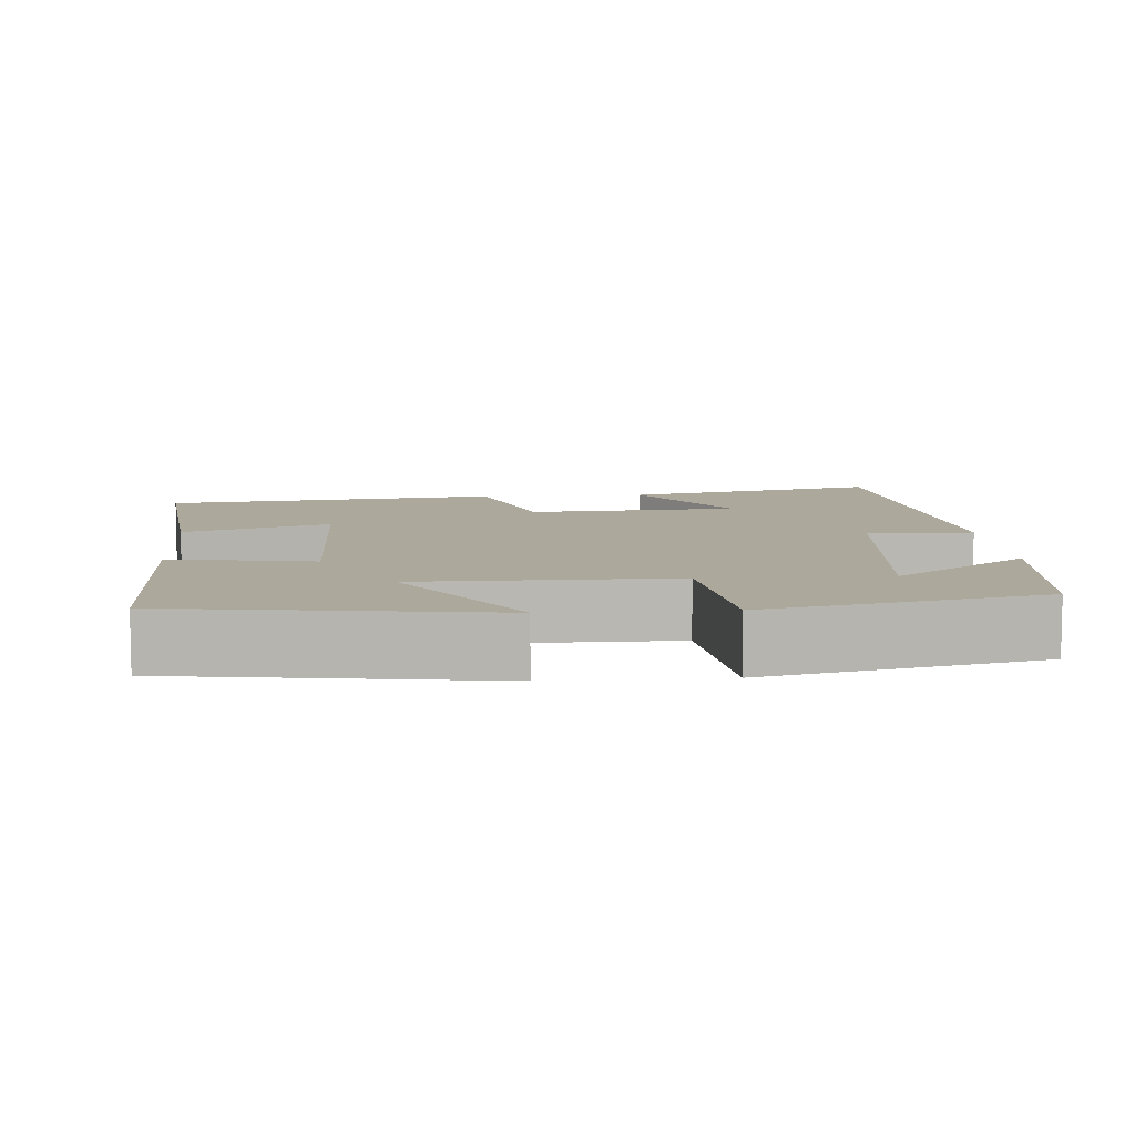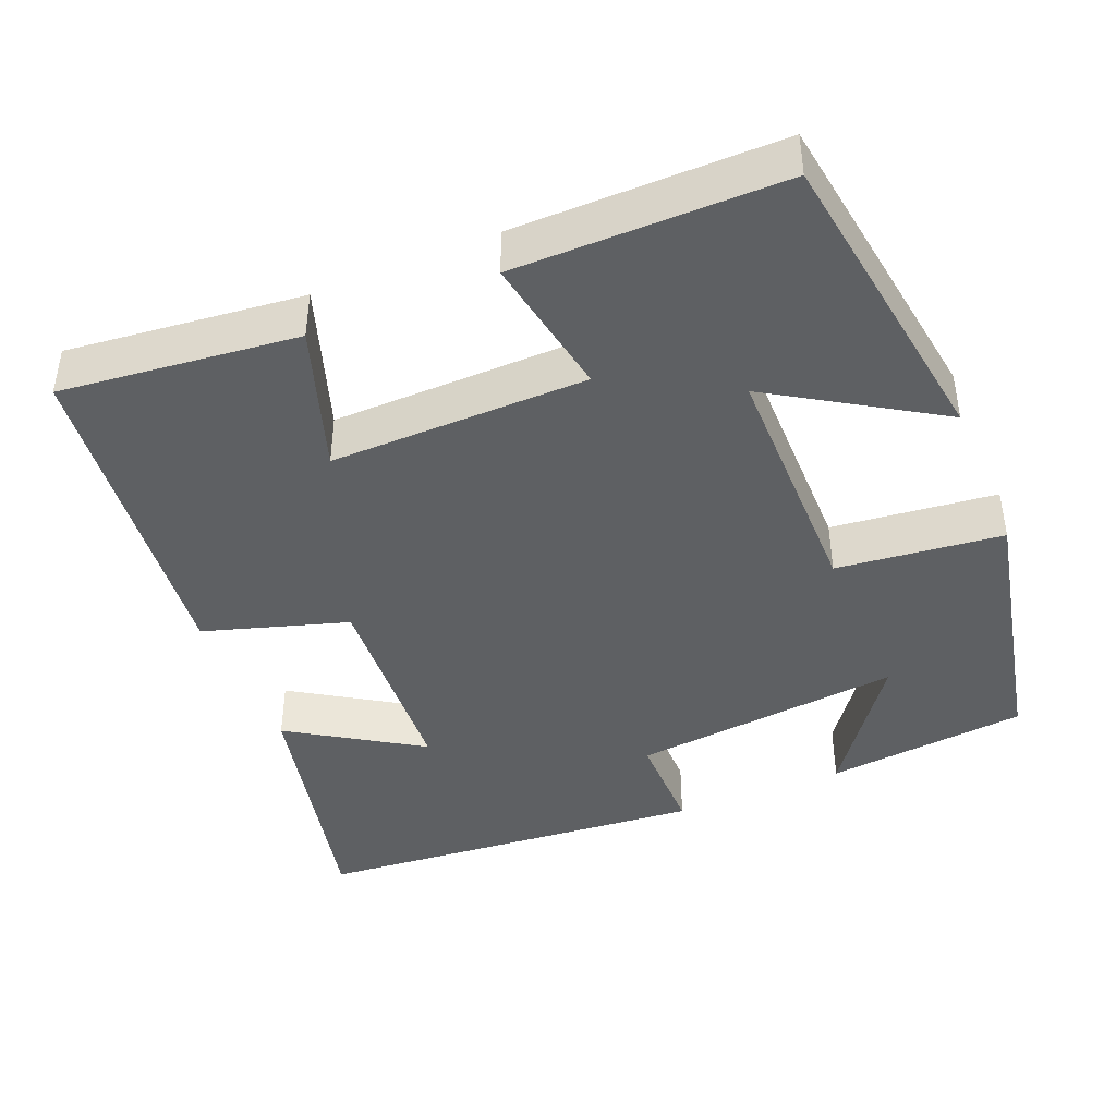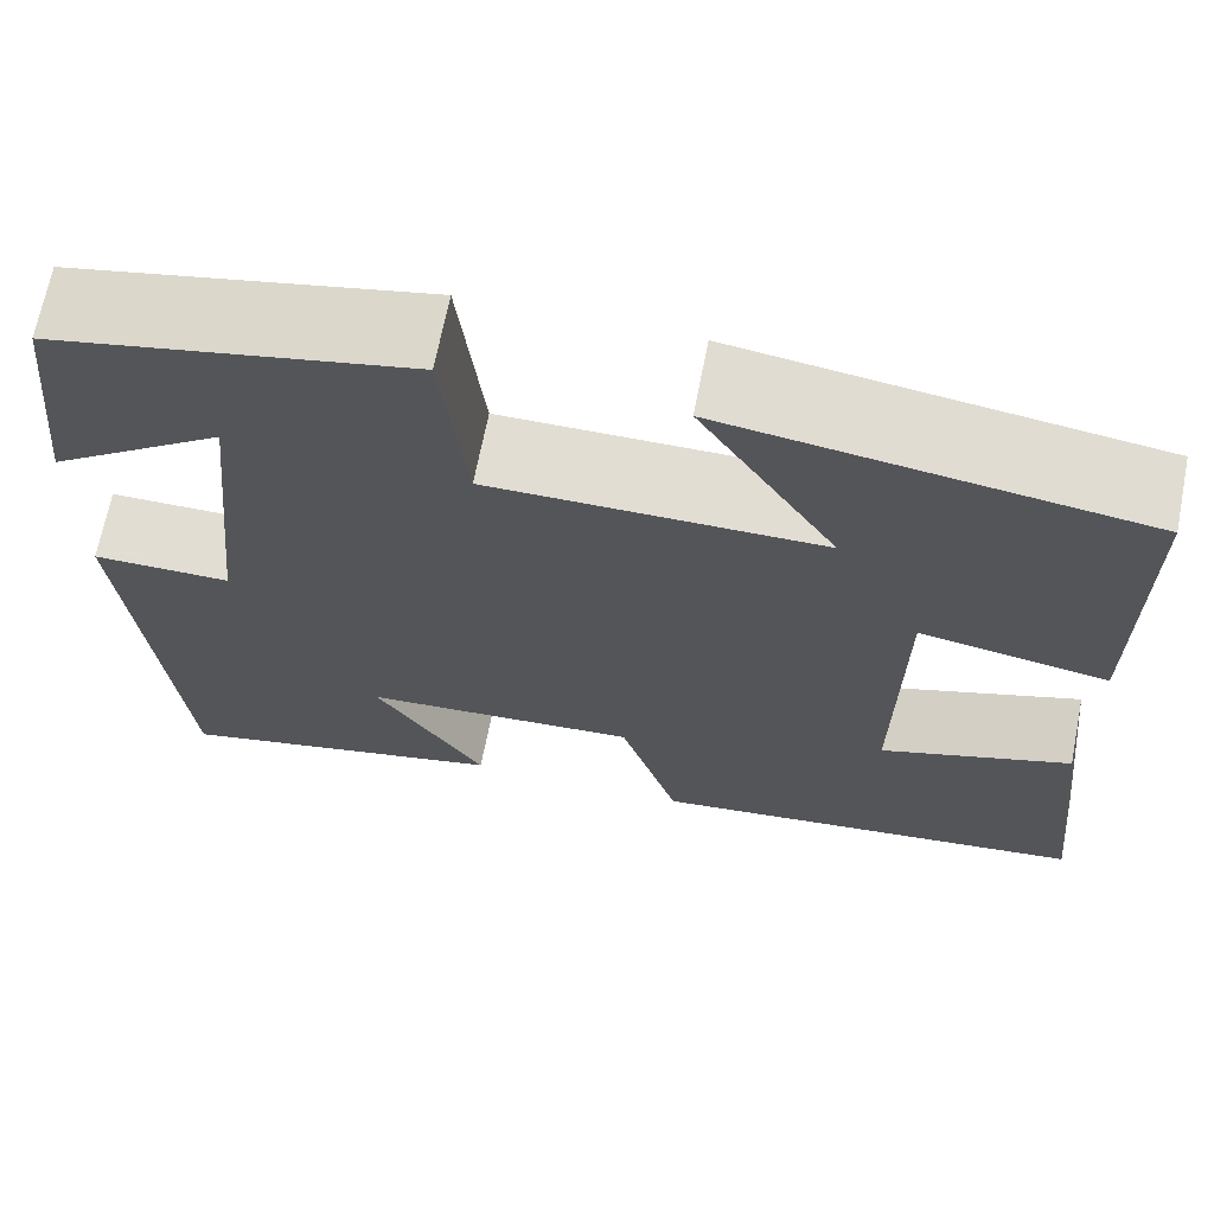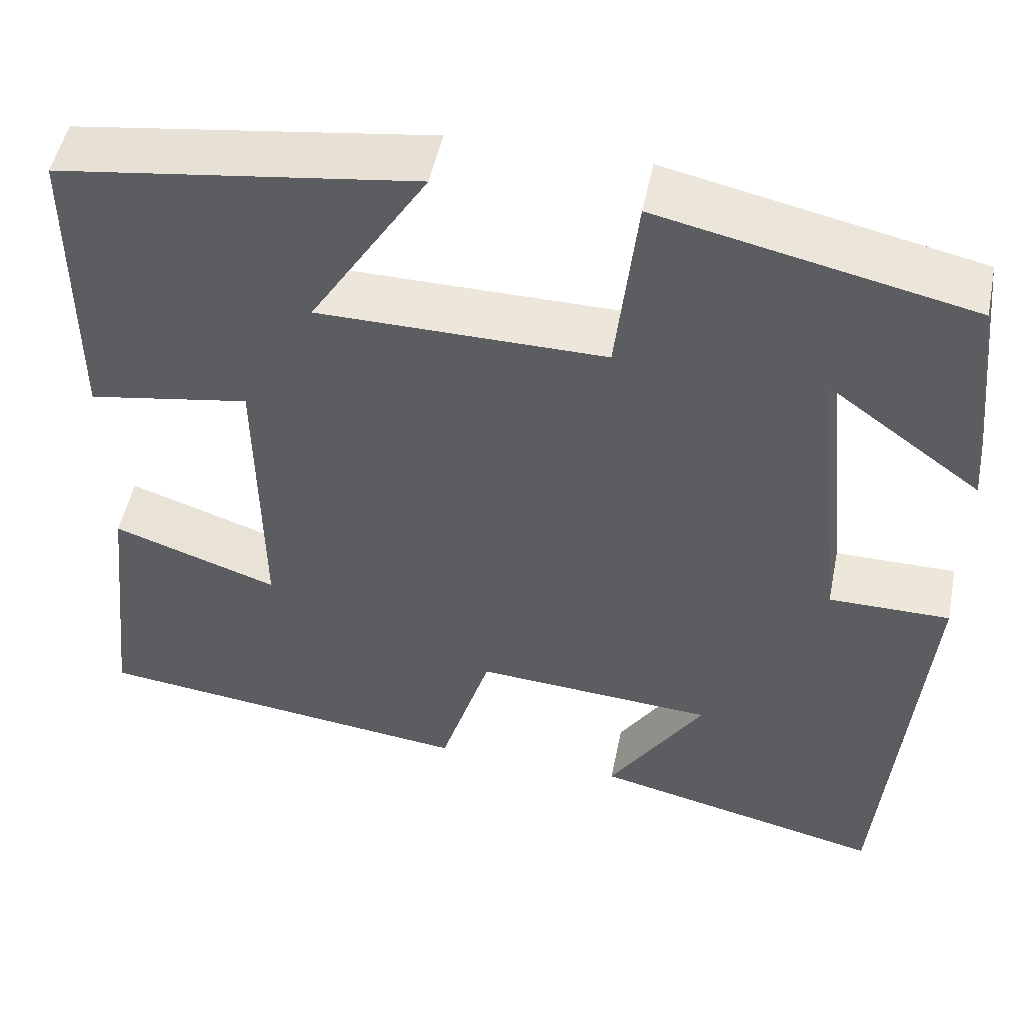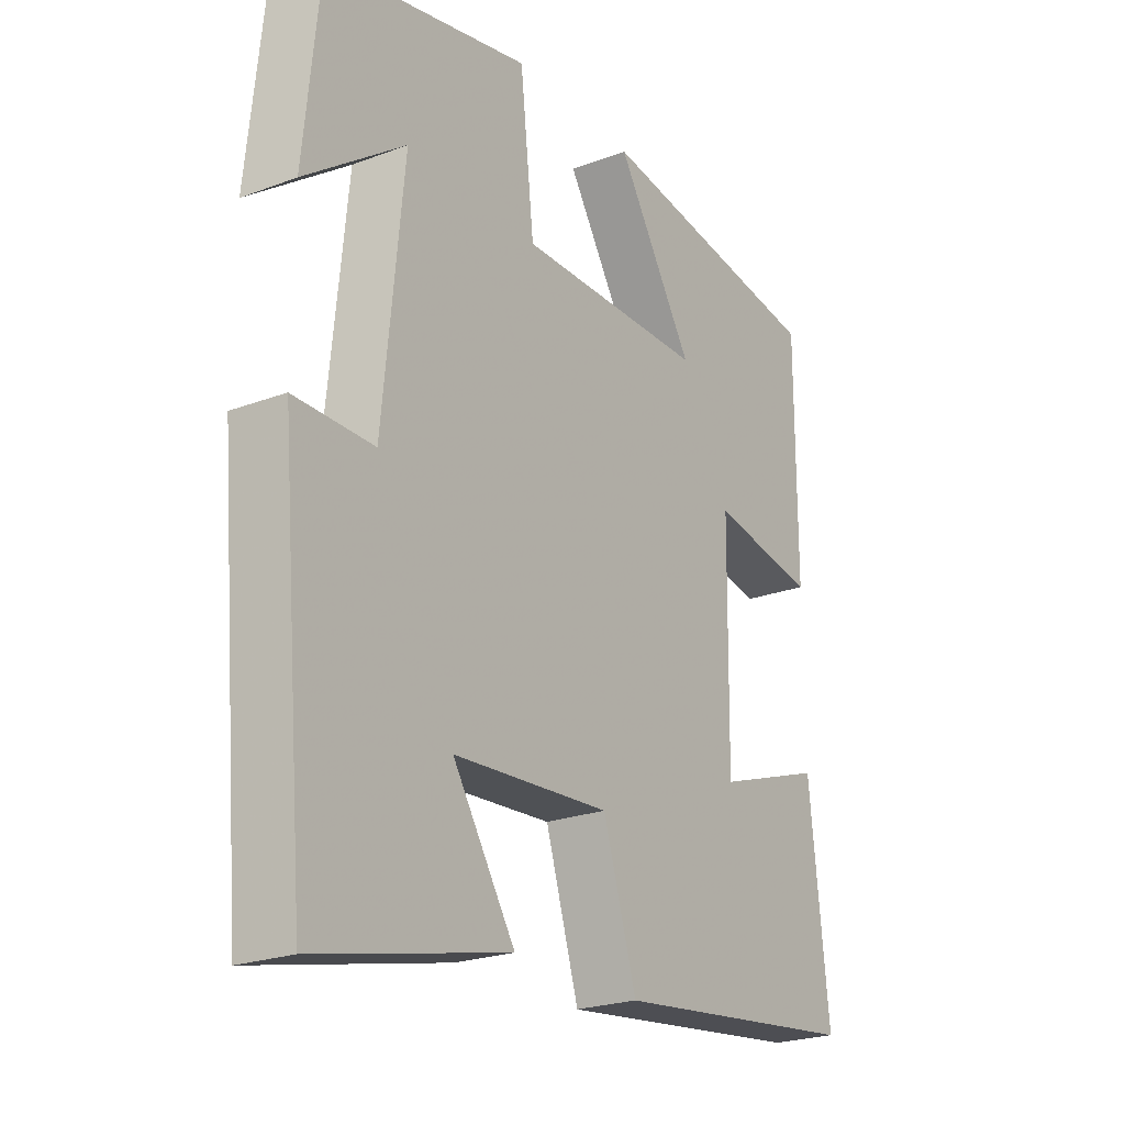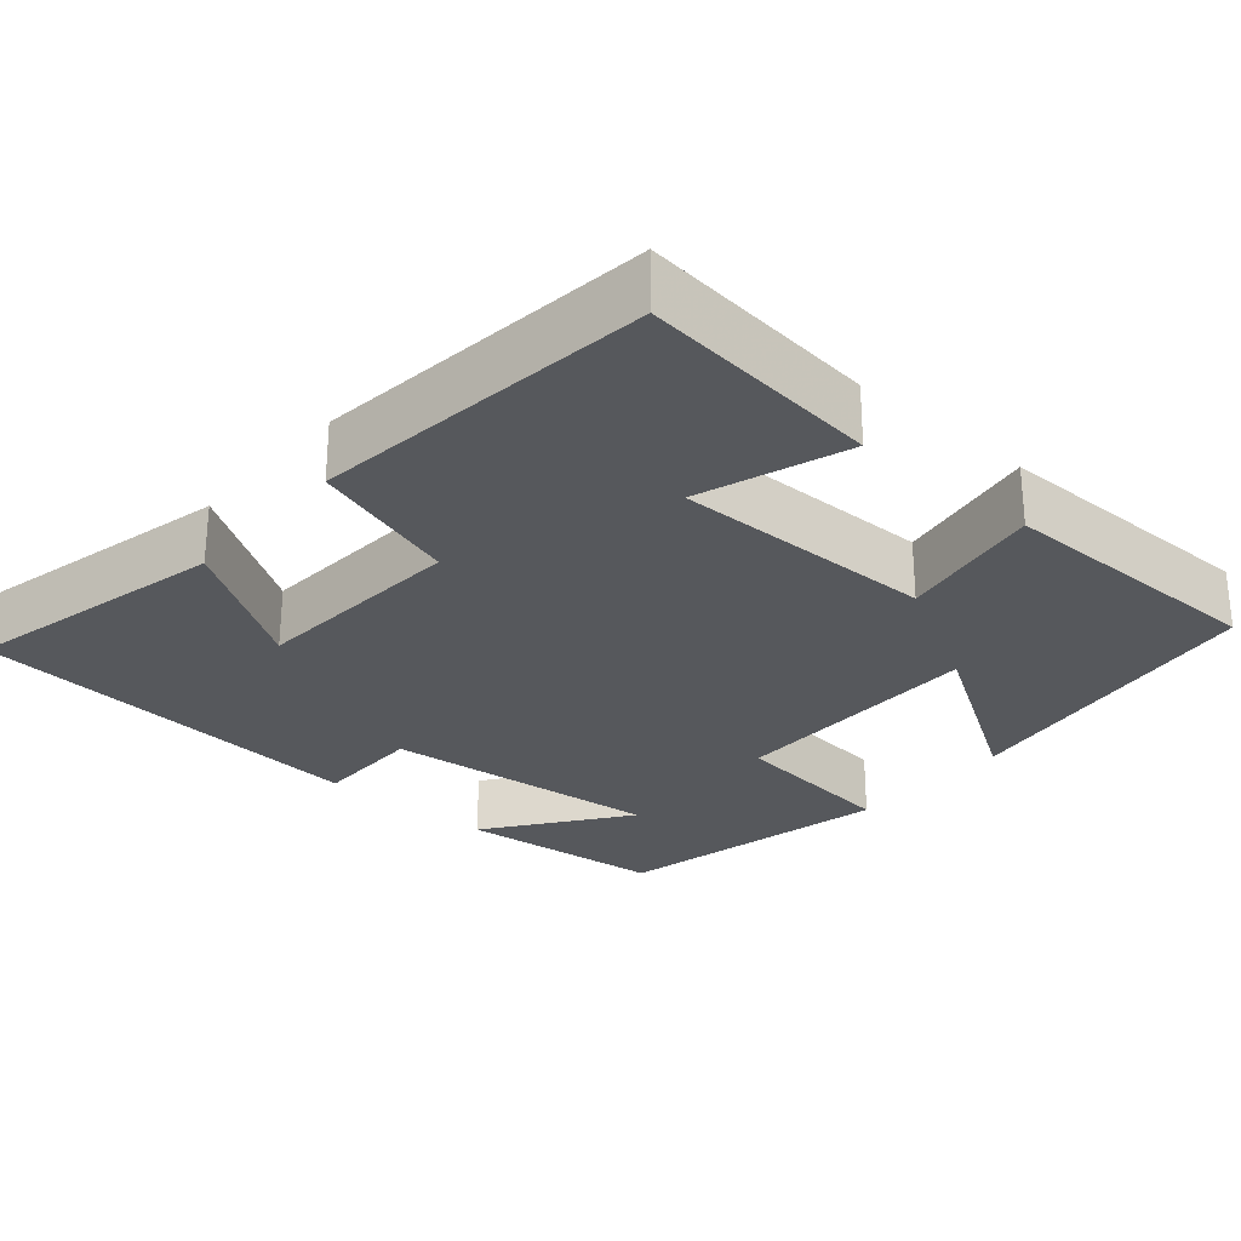
<metadata>
{"format":"obj","ext":"obj","renderer":"f3d","projection":"perspective","resolution":1024,"background":"white","views":[{"elev":8.5,"azim":-4.3,"up":"+Y"},{"elev":-42.6,"azim":-67.4,"up":"+Y"},{"elev":68.1,"azim":-168.9,"up":"+Z"},{"elev":50.2,"azim":11.4,"up":"+Z"},{"elev":-23.1,"azim":122.6,"up":"+Z"},{"elev":-27.7,"azim":-130.9,"up":"+Y"}]}
</metadata>
<code>
v 0.473 0.07 0.424
v 0.5 0.07 0.162
v 0.327 0.07 0.288
v 0.363 0.07 -0.064
v 0.5 0.07 -0.064
v 0.455 0.07 -0.576
v 0.122 0.07 -0.5
v 0.23 0.07 -0.332
v -0.042 0.07 -0.314
v -0.1 0.07 -0.5
v -0.534 0.07 -0.45
v -0.5 0.07 -0.143
v -0.312 0.07 -0.207
v -0.316 0.07 0.127
v -0.5 0.07 0.095
v -0.5 0.07 0.442
v -0.095 0.07 0.5
v -0.229 0.07 0.287
v 0.097 0.07 0.285
v 0.121 0.07 0.5
v 0.473 0 0.424
v 0.5 0 0.162
v 0.327 0 0.288
v 0.363 0 -0.064
v 0.5 0 -0.064
v 0.455 0 -0.576
v 0.122 0 -0.5
v 0.23 0 -0.332
v -0.042 0 -0.314
v -0.1 0 -0.5
v -0.534 0 -0.45
v -0.5 0 -0.143
v -0.312 0 -0.207
v -0.316 0 0.127
v -0.5 0 0.095
v -0.5 0 0.442
v -0.095 0 0.5
v -0.229 0 0.287
v 0.097 0 0.285
v 0.121 0 0.5
f 19 20 1
f 15 16 17 18
f 14 15 18 19
f 13 14 19 1
f 9 10 11 12
f 9 12 13
f 8 9 13
f 5 6 7 8
f 4 5 8 13
f 3 4 13
f 1 2 3
f 1 3 13
f 21 40 39
f 38 37 36 35
f 39 38 35 34
f 21 39 34 33
f 32 31 30 29
f 33 32 29
f 33 29 28
f 28 27 26 25
f 33 28 25 24
f 33 24 23
f 23 22 21
f 33 23 21
f 1 21 22 2
f 2 22 23 3
f 3 23 24 4
f 4 24 25 5
f 5 25 26 6
f 6 26 27 7
f 7 27 28 8
f 8 28 29 9
f 9 29 30 10
f 10 30 31 11
f 11 31 32 12
f 12 32 33 13
f 13 33 34 14
f 14 34 35 15
f 15 35 36 16
f 16 36 37 17
f 17 37 38 18
f 18 38 39 19
f 19 39 40 20
f 20 40 21 1

</code>
